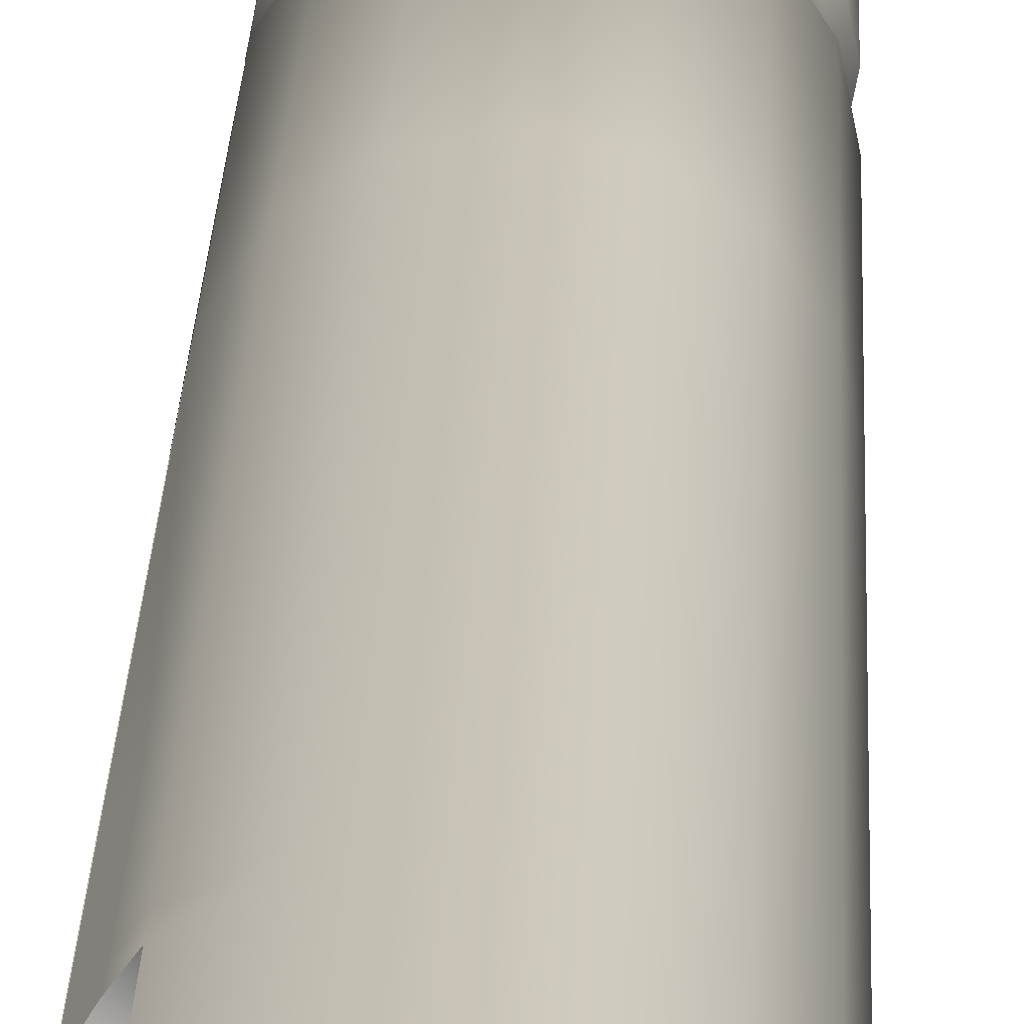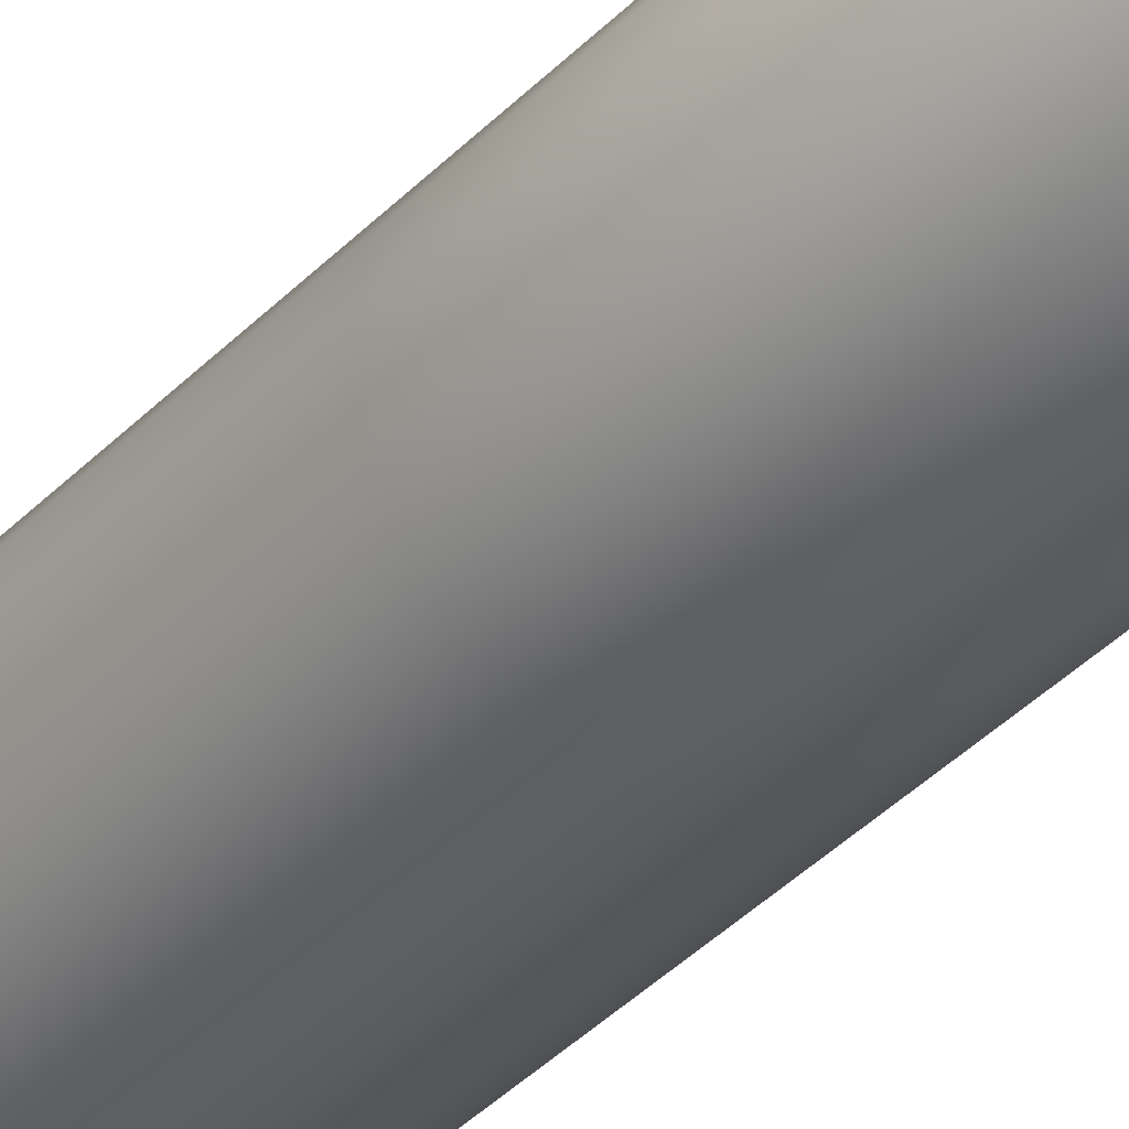
<metadata>
{"format":"obj","ext":"obj","renderer":"f3d","projection":"perspective","resolution":1024,"background":"white","views":[{"elev":19.4,"azim":-178.3,"up":"+Y"},{"elev":-35.8,"azim":-36.4,"up":"+Y"}]}
</metadata>
<code>
v -0.06098 1.96 2.398
v -0.004879 1.96 2.498
v -0.004878 1.96 2.398
v -0.03293 1.965 2.398
v -0.03293 1.954 2.498
v -0.06098 1.96 2.498
v -0.08477 1.944 2.398
v -0.1007 1.92 2.498
v -0.09505 1.954 2.388
v -0.06656 1.973 2.388
v -0.09505 1.954 2.261
v -0.03293 1.965 2.498
v -0.03293 1.98 2.388
v -0.08477 1.944 2.498
v -0.1007 1.92 2.398
v -0.1062 1.892 2.398
v -0.05674 1.949 2.392
v -0.05674 1.949 2.498
v -0.07691 1.936 2.498
v -0.1007 1.864 2.498
v -0.1062 1.892 2.498
v -0.1141 1.858 2.388
v -0.09039 1.916 2.392
v -0.09039 1.916 2.498
v -0.08477 1.84 2.398
v -0.06098 1.824 2.398
v -0.1007 1.864 2.398
v -0.03293 1.819 2.398
v -0.03293 1.819 2.498
v -0.06098 1.824 2.498
v -0.06656 1.811 2.261
v -0.09505 1.83 2.388
v -0.06656 1.811 2.388
v -0.09039 1.868 2.498
v -0.08477 1.84 2.498
v -0.07691 1.848 2.498
v -0.09514 1.892 2.498
v -0.09039 1.868 2.392
v -0.09514 1.892 2.392
v -0.05674 1.835 2.498
v -0.03293 1.804 2.388
v 0.0292 1.83 2.388
v 0.0292 1.83 2.261
v 0.01891 1.84 2.398
v -0.004878 1.824 2.398
v 0.0348 1.864 2.498
v 0.01105 1.848 2.392
v -0.009135 1.835 2.498
v -0.004879 1.824 2.498
v 0.01891 1.84 2.498
v -0.009135 1.835 2.392
v 0.01105 1.848 2.498
v 0.04037 1.892 2.498
v 0.02454 1.868 2.498
v 0.0348 1.864 2.398
v 0.02454 1.868 2.392
v 0.0348 1.92 2.398
v 0.02686 1.932 2.398
v 0.0348 1.92 2.498
v 0.02686 1.932 2.498
v 0.04825 1.858 2.388
v 0.05495 1.892 2.388
v 0.04037 1.892 2.398
v 0.02928 1.892 2.392
v 0.02454 1.916 2.498
v 0.02454 1.916 2.392
v 0.02928 1.892 2.498
v -0.009135 1.949 2.392
v 0.01105 1.936 2.498
v -0.009135 1.949 2.498
v 0.01891 1.944 2.498
v 0.03872 1.94 2.388
v 0.03872 1.94 2.261
v 0.0292 1.954 2.388
v 0.04825 1.926 2.388
v 0.0292 1.954 2.261
v 0.000706 1.973 2.261
v 0.000706 1.973 2.388
v 0.01891 1.944 2.398
v -0.03293 1.98 2.261
v -0.09505 1.954 2.176
v -0.06656 1.973 2.176
v -0.06656 1.973 1.915
v -0.03293 1.98 1.573
v -0.06656 1.973 1.573
v -0.03293 1.98 1.915
v -0.03293 1.974 2.187
v -0.03293 1.98 2.176
v -0.03293 1.974 2.25
v -0.001718 1.967 2.187
v -0.06656 1.973 1.452
v -0.09505 1.954 1.573
v -0.1141 1.926 1.573
v -0.1141 1.926 1.915
v -0.09505 1.954 1.915
v -0.1208 1.892 1.915
v -0.1083 1.923 2.187
v -0.1145 1.892 2.187
v -0.1083 1.861 2.187
v -0.1145 1.892 2.25
v -0.1141 1.926 2.176
v -0.09058 1.95 2.187
v -0.09058 1.95 2.25
v -0.1141 1.858 1.915
v -0.1208 1.892 2.176
v -0.06656 1.811 2.176
v -0.09505 1.83 2.176
v -0.09505 1.83 1.915
v -0.06656 1.811 1.915
v -0.09505 1.83 1.573
v -0.03293 1.81 2.187
v -0.06414 1.817 2.187
v -0.06414 1.817 2.25
v -0.1141 1.858 2.176
v -0.03293 1.804 1.915
v -0.03293 1.804 2.176
v -0.06656 1.811 1.573
v -0.03293 1.804 1.573
v -0.03293 1.804 1.452
v 0.000706 1.811 1.452
v 0.000706 1.811 1.573
v 0.0292 1.83 1.573
v 0.000706 1.811 1.915
v 0.0292 1.83 1.452
v 0.0292 1.83 1.915
v 0.04825 1.858 1.573
v 0.04825 1.858 2.176
v 0.0292 1.83 2.176
v 0.04241 1.923 2.187
v 0.04861 1.892 2.187
v 0.04825 1.858 1.915
v 0.04825 1.926 1.915
v 0.04825 1.926 2.176
v 0.05495 1.892 2.176
v 0.05495 1.892 1.915
v 0.03801 1.921 1.915
v 0.05495 1.892 1.432
v 0.04825 1.858 1.452
v 0.05495 1.892 1.573
v 0.04384 1.892 1.915
v 0.04825 1.926 1.573
v 0.03872 1.94 1.573
v 0.0292 1.954 1.452
v 0.04861 1.892 2.25
v 0.000706 1.973 2.176
v 0.0292 1.954 1.915
v 0.000706 1.973 1.915
v 0.0292 1.954 2.176
v 0.03358 1.936 2.187
v 0.000706 1.973 1.573
v 0.03872 1.94 1.915
v 0.03872 1.94 2.176
v 0.0292 1.954 1.573
v 0.03872 1.94 1.454
v 0.04825 1.926 2.261
v 0.04241 1.923 2.25
v 0.05495 1.892 2.261
v 0.000706 1.811 2.388
v 0.000706 1.811 2.261
v -0.03293 1.804 2.261
v -0.09058 1.834 2.25
v -0.09505 1.83 2.261
v -0.1083 1.861 2.25
v -0.09058 1.834 2.187
v -0.1141 1.926 2.388
v -0.1141 1.926 2.261
v -0.1208 1.892 2.388
v -0.1208 1.892 2.261
v -0.1141 1.858 2.261
v 0.02473 1.95 2.25
v 0.02473 1.95 2.187
v -0.001718 1.967 2.25
v -0.06414 1.967 2.187
v -0.06414 1.967 2.25
v -0.06656 1.973 2.261
v 0.03358 1.936 2.25
v 0.04241 1.861 2.187
v 0.02473 1.834 2.187
v 0.000706 1.811 2.176
v 0.02473 1.834 2.25
v -0.001718 1.817 2.187
v -0.001718 1.817 2.25
v -0.03293 1.81 2.25
v -0.1083 1.923 2.25
v 0.04241 1.861 2.25
v 0.04825 1.858 2.261
v 0.02136 1.946 2.383
v 0.02968 1.934 2.383
v 0.0178 1.926 2.392
v 0.02968 1.934 2.264
v 0.01105 1.936 2.392
v -0.07691 1.936 2.392
v -0.08721 1.946 2.383
v -0.1039 1.863 2.383
v -0.03293 1.83 2.498
v -0.03293 1.83 2.392
v 0.0178 1.926 2.498
v -0.03293 1.969 1.915
v -0.003551 1.963 2.173
v -0.05988 1.957 2.184
v -0.05988 1.957 2.253
v -0.03293 1.969 1.452
v -0.003551 1.963 1.452
v -0.003551 1.963 1.573
v -0.03293 1.969 1.573
v -0.0623 1.963 1.573
v -0.0623 1.963 1.452
v -0.1097 1.892 1.915
v -0.1039 1.863 1.915
v -0.1039 1.921 1.915
v -0.1097 1.892 1.452
v -0.08721 1.946 1.452
v -0.1039 1.921 1.573
v -0.1039 1.921 1.452
v -0.1039 1.921 1.432
v -0.08721 1.838 1.915
v -0.1039 1.863 1.573
v -0.1097 1.892 1.573
v -0.08721 1.838 2.173
v -0.05988 1.827 2.184
v -0.08274 1.842 2.184
v -0.1039 1.863 1.452
v -0.0623 1.821 1.452
v -0.0623 1.821 1.432
v -0.03293 1.822 2.184
v -0.003551 1.821 2.173
v -0.03293 1.815 1.915
v -0.003551 1.821 1.915
v -0.03293 1.815 1.573
v -0.0623 1.821 2.173
v -0.0623 1.821 1.915
v -0.0623 1.821 1.573
v -0.08721 1.838 1.573
v -0.03293 1.815 2.173
v 0.03801 1.863 1.915
v 0.03801 1.863 2.173
v 0.04384 1.892 2.173
v 0.03801 1.863 1.573
v 0.02136 1.838 1.915
v 0.03752 1.892 2.184
v 0.03215 1.919 2.184
v 0.03801 1.921 2.173
v -0.003551 1.963 1.915
v 0.02136 1.946 1.915
v 0.02136 1.946 1.573
v 0.02968 1.934 1.915
v 0.01689 1.942 2.184
v 0.02136 1.946 2.173
v 0.02968 1.934 2.173
v 0.02968 1.934 1.454
v 0.02968 1.934 1.573
v 0.03801 1.921 2.264
v 0.03801 1.921 2.383
v 0.03215 1.919 2.253
v 0.02452 1.93 2.253
v 0.04384 1.892 2.383
v 0.04384 1.892 2.264
v 0.03752 1.892 2.253
v 0.02136 1.946 2.264
v 0.02452 1.93 2.184
v -0.005974 1.957 2.253
v -0.005975 1.957 2.184
v 0.03801 1.863 2.264
v 0.02136 1.838 2.264
v 0.03801 1.863 2.383
v -0.003551 1.821 2.383
v -0.003551 1.821 2.264
v 0.02136 1.838 2.383
v -0.03293 1.815 2.264
v -0.03293 1.815 2.383
v -0.0623 1.821 2.264
v -0.05674 1.835 2.392
v -0.0623 1.821 2.383
v -0.08721 1.838 2.264
v -0.07691 1.848 2.392
v -0.08721 1.838 2.383
v -0.08274 1.842 2.253
v -0.1039 1.863 2.264
v -0.1097 1.892 2.264
v -0.1039 1.921 2.383
v -0.1097 1.892 2.383
v -0.05988 1.827 2.253
v -0.098 1.865 2.253
v -0.1034 1.892 2.253
v -0.098 1.919 2.253
v -0.1039 1.921 2.264
v -0.0623 1.963 2.383
v -0.0623 1.963 2.264
v -0.03293 1.962 2.253
v -0.03293 1.969 2.383
v -0.03293 1.954 2.392
v -0.003551 1.963 2.383
v -0.03293 1.969 2.264
v -0.03293 1.969 2.173
v -0.003551 1.963 2.264
v 0.01689 1.942 2.253
v -0.0623 1.963 2.173
v -0.03293 1.962 2.184
v 0.04384 1.892 1.573
v 0.03215 1.865 2.253
v 0.01689 1.842 2.184
v 0.01689 1.842 2.253
v 0.02136 1.838 2.173
v 0.03215 1.865 2.184
v -0.005975 1.827 2.184
v -0.005974 1.827 2.253
v -0.03293 1.822 2.253
v -0.1039 1.863 2.173
v -0.1097 1.892 2.173
v -0.098 1.865 2.184
v -0.1034 1.892 2.184
v -0.098 1.919 2.184
v -0.1039 1.921 2.173
v -0.08721 1.946 2.173
v -0.08274 1.942 2.184
v -0.08274 1.942 2.253
v -0.0623 1.963 1.915
v -0.08721 1.946 2.264
v -0.08721 1.946 1.915
v -0.03293 1.98 1.256
v -0.06656 1.973 1.317
v -0.003551 1.963 1.256
v -0.03293 1.969 1.256
v 0.000706 1.973 1.256
v -0.08721 1.946 1.317
v -0.1039 1.921 1.317
v -0.06656 1.973 1.256
v -0.0623 1.963 1.256
v -0.09505 1.954 1.256
v -0.1039 1.921 1.256
v -0.08721 1.946 1.256
v -0.1208 1.892 1.256
v -0.1097 1.892 1.317
v -0.1141 1.926 1.256
v -0.03293 1.98 1.335
v -0.06656 1.973 1.335
v -0.03293 1.98 1.317
v -0.1097 1.892 1.256
v -0.09505 1.83 1.256
v -0.1141 1.858 1.256
v -0.1208 1.892 1.317
v -0.09505 1.954 1.317
v -0.09505 1.954 1.335
v -0.03293 1.804 1.256
v -0.0623 1.821 1.256
v -0.08721 1.838 1.256
v -0.08721 1.838 1.317
v -0.0623 1.821 1.317
v -0.03293 1.815 1.317
v -0.08721 1.838 1.335
v -0.06656 1.811 1.256
v -0.03293 1.804 1.317
v -0.06656 1.811 1.317
v -0.003551 1.821 1.256
v -0.03293 1.815 1.256
v 0.000706 1.811 1.256
v -0.06656 1.811 1.335
v 0.0292 1.83 1.256
v -0.003551 1.821 1.317
v 0.02136 1.838 1.256
v -0.03293 1.804 1.335
v -0.03293 1.804 1.432
v -0.06656 1.811 1.432
v -0.09505 1.83 1.335
v 0.04825 1.858 1.256
v 0.03801 1.863 1.256
v 0.000706 1.811 1.317
v 0.04384 1.892 1.317
v 0.0292 1.83 1.335
v 0.0292 1.83 1.432
v 0.000706 1.811 1.335
v 0.0292 1.83 1.317
v 0.04384 1.892 1.256
v 0.05495 1.892 1.256
v 0.05495 1.892 1.317
v 0.0516 1.909 1.256
v 0.04091 1.907 1.256
v 0.04825 1.926 1.256
v 0.04825 1.858 1.335
v 0.04825 1.858 1.317
v 0.04825 1.926 1.31
v 0.03872 1.94 1.326
v 0.0516 1.909 1.312
v 0.02136 1.946 1.317
v -0.003551 1.963 1.317
v -0.003551 1.963 1.335
v 0.02136 1.946 1.256
v 0.0292 1.954 1.256
v 0.02968 1.934 1.256
v -0.0623 1.963 1.317
v 0.03801 1.921 1.256
v 0.000706 1.973 1.452
v -0.03293 1.98 1.452
v 0.03801 1.921 1.573
v 0.03801 1.921 1.452
v 0.04825 1.926 1.452
v -0.1208 1.892 1.573
v -0.1141 1.858 1.573
v -0.1141 1.858 1.452
v -0.09505 1.83 1.452
v -0.06656 1.811 1.452
v -0.03293 1.98 1.432
v -0.1039 1.863 1.256
v -0.03293 1.815 1.335
v -0.003551 1.821 1.335
v -0.0623 1.821 1.335
v -0.03293 1.815 1.432
v 0.02136 1.838 1.317
v 0.02136 1.838 1.335
v 0.03801 1.863 1.317
v 0.03801 1.863 1.335
v 0.04091 1.907 1.312
v 0.03872 1.94 1.256
v 0.03872 1.94 1.312
v 0.03801 1.921 1.31
v 0.0292 1.954 1.432
v 0.02136 1.946 1.432
v 0.02136 1.946 1.335
v 0.03872 1.94 1.437
v 0.04825 1.926 1.432
v 0.03801 1.921 1.432
v 0.02136 1.838 1.573
v 0.02136 1.838 1.452
v -0.003551 1.821 1.432
v -0.003551 1.821 1.452
v 0.03801 1.863 1.432
v 0.02136 1.838 1.432
v -0.003551 1.821 1.573
v -0.03293 1.815 1.452
v -0.08721 1.838 1.452
v -0.08721 1.946 1.573
v -0.08721 1.946 1.432
v -0.0623 1.963 1.432
v -0.03293 1.969 1.317
v 0.02968 1.934 1.437
v 0.04384 1.892 1.335
v 0.04384 1.892 1.432
v 0.03801 1.863 1.452
v 0.04091 1.907 1.326
v -0.08721 1.838 1.432
v -0.1039 1.863 1.335
v -0.1039 1.863 1.432
v -0.1097 1.892 1.432
v -0.1097 1.892 1.335
v -0.1039 1.863 1.317
v -0.08721 1.946 1.335
v -0.1039 1.921 1.335
v -0.0623 1.963 1.335
v -0.03293 1.969 1.335
v -0.003551 1.963 1.432
v -0.03293 1.969 1.432
v 0.000706 1.973 1.317
v 0.0292 1.954 1.317
v 0.02968 1.934 1.326
v 0.04825 1.926 1.322
v 0.05495 1.892 1.335
v 0.04825 1.858 1.432
v 0.0516 1.909 1.326
v 0.000706 1.811 1.432
v -0.09505 1.83 1.317
v -0.09505 1.83 1.432
v -0.1208 1.892 1.452
v -0.1208 1.892 1.432
v -0.1141 1.858 1.317
v -0.1208 1.892 1.335
v -0.1141 1.926 1.317
v -0.1141 1.926 1.335
v -0.1141 1.926 1.432
v -0.1141 1.926 1.452
v -0.09505 1.954 1.452
v -0.09505 1.954 1.432
v -0.06656 1.973 1.432
v -0.1141 1.858 1.335
v -0.1141 1.858 1.432
v 0.04384 1.892 1.452
v 0.05495 1.892 1.452
v 0.0292 1.954 1.335
v 0.000706 1.973 1.335
v 0.000706 1.973 1.432
v 0.02136 1.946 1.452
v 0.03801 1.921 1.322
v 0.02968 1.934 1.312
f 12 4 1 6
f 12 2 3 4
f 12 5 70 2
f 10 175 11 9
f 7 14 6 1
f 7 15 8 14
f 9 7 1 10
f 9 165 15 7
f 9 11 166 165
f 6 18 5 12
f 1 4 13 10
f 8 24 19 14
f 8 15 16 21
f 19 192 17 18
f 14 19 18 6
f 21 37 24 8
f 16 27 20 21
f 16 167 22 27
f 39 23 24 37
f 24 23 192 19
f 25 32 33 26
f 25 27 22 32
f 26 30 35 25
f 26 28 29 30
f 35 20 27 25
f 35 30 40 36
f 32 162 31 33
f 32 22 169 162
f 33 41 28 26
f 36 34 20 35
f 36 275 38 34
f 20 34 37 21
f 37 34 38 39
f 29 28 45 49
f 29 195 40 30
f 45 158 42 44
f 45 28 41 158
f 40 272 275 36
f 42 61 55 44
f 42 43 186 61
f 42 158 159 43
f 44 50 49 45
f 44 55 46 50
f 52 47 51 48
f 49 48 195 29
f 48 49 50 52
f 48 51 196 195
f 50 46 54 52
f 46 53 67 54
f 46 55 63 53
f 54 56 47 52
f 53 63 57 59
f 57 58 60 59
f 57 75 72 58
f 59 65 67 53
f 59 60 197 65
f 63 62 75 57
f 55 61 62 63
f 61 186 157 62
f 67 64 56 54
f 65 66 64 67
f 60 71 69 197
f 70 68 191 69
f 70 5 291 68
f 69 71 2 70
f 58 79 71 60
f 58 72 74 79
f 72 73 76 74
f 72 75 155 73
f 74 78 3 79
f 74 76 77 78
f 78 13 4 3
f 78 77 80 13
f 3 2 71 79
f 13 80 175 10
f 83 95 81 82
f 83 86 84 85
f 82 88 86 83
f 82 173 87 88
f 87 90 145 88
f 87 89 172 90
f 85 92 95 83
f 85 91 470 92
f 92 93 94 95
f 92 470 469 93
f 94 101 81 95
f 94 96 105 101
f 81 102 173 82
f 81 101 97 102
f 98 105 114 99
f 98 100 184 97
f 97 101 105 98
f 97 184 103 102
f 102 103 174 173
f 93 397 96 94
f 93 469 462 397
f 96 397 398 104
f 104 114 105 96
f 104 398 110 108
f 108 107 114 104
f 108 109 106 107
f 108 110 117 109
f 398 399 400 110
f 106 116 111 112
f 112 164 107 106
f 112 113 161 164
f 107 164 99 114
f 109 115 116 106
f 117 118 115 109
f 117 401 119 118
f 118 119 120 121
f 121 123 115 118
f 121 122 125 123
f 121 120 124 122
f 123 179 116 115
f 125 128 179 123
f 122 126 131 125
f 122 124 138 126
f 131 127 128 125
f 134 133 129 130
f 130 177 127 134
f 126 139 135 131
f 135 134 127 131
f 135 132 133 134
f 135 140 136 132
f 138 476 139 126
f 138 457 137 476
f 138 124 370 457
f 476 475 299 139
f 139 299 140 135
f 132 141 142 151
f 142 153 146 151
f 142 154 143 153
f 142 141 396 154
f 129 133 152 149
f 129 156 144 130
f 145 147 86 88
f 90 171 148 145
f 146 153 150 147
f 148 146 147 145
f 148 152 151 146
f 148 171 149 152
f 147 150 84 86
f 151 152 133 132
f 153 143 392 150
f 154 419 416 143
f 175 80 89 174
f 73 176 170 76
f 76 170 172 77
f 75 62 157 155
f 155 156 176 73
f 157 144 156 155
f 157 186 185 144
f 158 41 160 159
f 160 183 182 159
f 159 182 180 43
f 31 160 41 33
f 31 113 183 160
f 162 161 113 31
f 162 169 163 161
f 161 163 99 164
f 15 165 167 16
f 165 166 168 167
f 167 168 169 22
f 169 168 100 163
f 172 170 171 90
f 172 89 80 77
f 170 176 149 171
f 173 174 89 87
f 174 103 11 175
f 149 176 156 129
f 144 185 177 130
f 177 178 128 127
f 177 185 180 178
f 178 181 179 128
f 178 180 182 181
f 181 111 116 179
f 182 183 111 181
f 111 183 113 112
f 99 163 100 98
f 103 184 166 11
f 84 393 91 85
f 184 100 168 166
f 180 185 186 43
f 187 188 189 191
f 187 259 190 188
f 191 68 292 187
f 191 189 197 69
f 291 290 292 68
f 5 18 17 291
f 192 23 280 193
f 38 194 281 39
f 195 196 272 40
f 196 270 273 272
f 196 51 266 270
f 197 189 66 65
f 204 245 244 243
f 243 198 205 204
f 243 199 294 198
f 198 317 206 205
f 294 297 317 198
f 200 201 316 315
f 205 202 203 204
f 205 206 207 202
f 202 451 450 203
f 208 209 217 218
f 208 309 308 209
f 208 210 313 309
f 213 218 211 214
f 213 431 319 210
f 211 443 215 214
f 214 212 431 213
f 214 215 432 212
f 216 233 217 209
f 218 213 210 208
f 218 217 222 211
f 209 308 219 216
f 219 230 231 216
f 219 221 220 230
f 219 308 310 221
f 430 222 217 233
f 430 440 442 222
f 430 223 224 440
f 234 225 305 226
f 226 228 227 234
f 226 303 239 228
f 226 305 301 303
f 228 428 229 227
f 227 231 230 234
f 227 229 232 231
f 231 232 233 216
f 230 220 225 234
f 235 236 237 140
f 235 238 422 239
f 237 240 241 242
f 237 236 304 240
f 239 303 236 235
f 239 422 428 228
f 244 248 199 243
f 244 246 249 248
f 244 245 251 246
f 248 247 262 199
f 251 394 136 246
f 251 250 395 394
f 246 136 242 249
f 249 260 247 248
f 249 242 241 260
f 136 394 141 132
f 203 480 245 204
f 245 480 250 251
f 188 253 66 189
f 188 190 252 253
f 252 257 256 253
f 252 254 258 257
f 252 190 255 254
f 253 256 64 66
f 256 265 56 64
f 257 263 265 256
f 257 258 300 263
f 296 255 190 259
f 296 247 260 255
f 296 261 262 247
f 56 265 268 47
f 263 264 268 265
f 263 300 302 264
f 264 267 266 268
f 264 302 306 267
f 268 266 51 47
f 267 269 270 266
f 306 307 269 267
f 270 269 271 273
f 273 276 275 272
f 273 271 274 276
f 275 276 194 38
f 282 220 221 277
f 274 278 194 276
f 274 277 283 278
f 283 284 279 278
f 283 310 311 284
f 279 286 280 281
f 278 279 281 194
f 277 274 271 282
f 277 221 310 283
f 281 280 23 39
f 284 285 286 279
f 286 318 193 280
f 193 287 17 192
f 193 318 288 287
f 288 293 290 287
f 288 201 289 293
f 17 287 290 291
f 293 295 292 290
f 293 289 261 295
f 292 295 259 187
f 199 262 298 294
f 259 295 261 296
f 298 200 297 294
f 298 289 201 200
f 298 262 261 289
f 260 241 254 255
f 242 136 140 237
f 140 299 238 235
f 241 240 258 254
f 299 475 438 238
f 240 304 300 258
f 300 304 301 302
f 302 301 305 306
f 236 303 301 304
f 305 225 307 306
f 307 282 271 269
f 307 225 220 282
f 308 309 311 310
f 311 312 285 284
f 309 313 312 311
f 210 319 314 313
f 313 314 315 312
f 315 314 297 200
f 315 316 285 312
f 285 316 318 286
f 297 314 319 317
f 318 316 201 288
f 319 431 206 317
f 320 327 321 337
f 320 323 328 327
f 337 321 336 335
f 337 452 324 320
f 324 322 323 320
f 324 388 387 322
f 325 326 330 331
f 329 342 321 327
f 327 328 331 329
f 331 330 334 329
f 331 328 390 325
f 330 338 332 334
f 330 326 333 338
f 334 466 342 329
f 334 332 341 466
f 335 336 472 402
f 335 478 452 337
f 466 467 343 342
f 338 403 340 332
f 338 333 445 403
f 340 403 346 339
f 340 464 341 332
f 342 343 336 321
f 345 355 344 351
f 345 346 347 348
f 348 349 355 345
f 348 406 404 349
f 348 347 350 406
f 339 460 464 340
f 351 339 346 345
f 351 353 460 339
f 351 344 352 353
f 349 359 354 355
f 355 354 356 344
f 356 367 352 344
f 352 361 357 353
f 352 367 371 361
f 354 360 358 356
f 354 359 408 360
f 360 366 365 358
f 360 408 410 366
f 361 362 363 357
f 357 364 460 353
f 357 363 461 364
f 374 375 380 365
f 365 366 373 374
f 365 380 372 358
f 358 372 367 356
f 366 410 368 373
f 380 379 369 372
f 369 370 459 371
f 371 367 372 369
f 371 459 362 361
f 373 377 376 374
f 376 383 375 374
f 376 378 381 383
f 376 377 391 378
f 375 456 379 380
f 381 455 458 383
f 381 414 382 455
f 383 458 456 375
f 482 384 387 389
f 482 454 418 384
f 385 434 323 322
f 385 386 449 434
f 322 387 384 385
f 387 388 413 389
f 323 434 390 328
f 390 448 446 325
f 389 391 415 482
f 389 413 378 391
f 150 392 393 84
f 143 416 479 392
f 479 402 393 392
f 141 394 395 396
f 396 420 419 154
f 119 362 459 120
f 119 401 363 362
f 397 462 399 398
f 400 399 474 461
f 110 400 401 117
f 402 479 478 335
f 402 472 91 393
f 403 445 347 346
f 445 441 350 347
f 404 405 359 349
f 404 407 424 405
f 404 406 224 407
f 405 424 427 409
f 409 408 359 405
f 409 411 410 408
f 409 427 426 411
f 410 411 436 368
f 368 412 377 373
f 378 413 414 381
f 377 412 415 391
f 384 418 386 385
f 418 417 450 386
f 418 477 416 417
f 418 454 382 477
f 395 421 420 396
f 395 250 435 421
f 435 419 420 421
f 435 250 480 417
f 238 438 423 422
f 423 425 428 422
f 423 427 424 425
f 423 438 426 427
f 425 429 229 428
f 425 424 407 429
f 229 429 223 232
f 407 224 223 429
f 233 232 223 430
f 222 442 443 211
f 431 212 207 206
f 212 432 433 207
f 207 433 451 202
f 434 449 448 390
f 451 433 448 449
f 417 416 419 435
f 437 137 456 436
f 437 426 438 475
f 436 411 426 437
f 436 439 412 368
f 406 350 440 224
f 440 350 441 442
f 442 441 444 443
f 447 215 443 444
f 447 446 432 215
f 444 333 326 447
f 333 444 441 445
f 446 447 326 325
f 446 448 433 432
f 449 386 450 451
f 452 453 388 324
f 452 478 477 453
f 477 382 414 453
f 382 454 481 455
f 456 458 439 436
f 456 137 457 379
f 455 481 439 458
f 379 457 370 369
f 459 370 124 120
f 364 473 464 460
f 461 474 473 364
f 461 363 401 400
f 474 399 462 463
f 464 473 465 341
f 465 463 468 467
f 341 465 467 466
f 467 468 471 343
f 468 469 470 471
f 471 472 336 343
f 463 465 473 474
f 463 462 469 468
f 472 471 470 91
f 137 437 475 476
f 416 477 478 479
f 450 417 480 203
f 412 439 481 415
f 415 481 454 482
f 414 413 388 453

</code>
